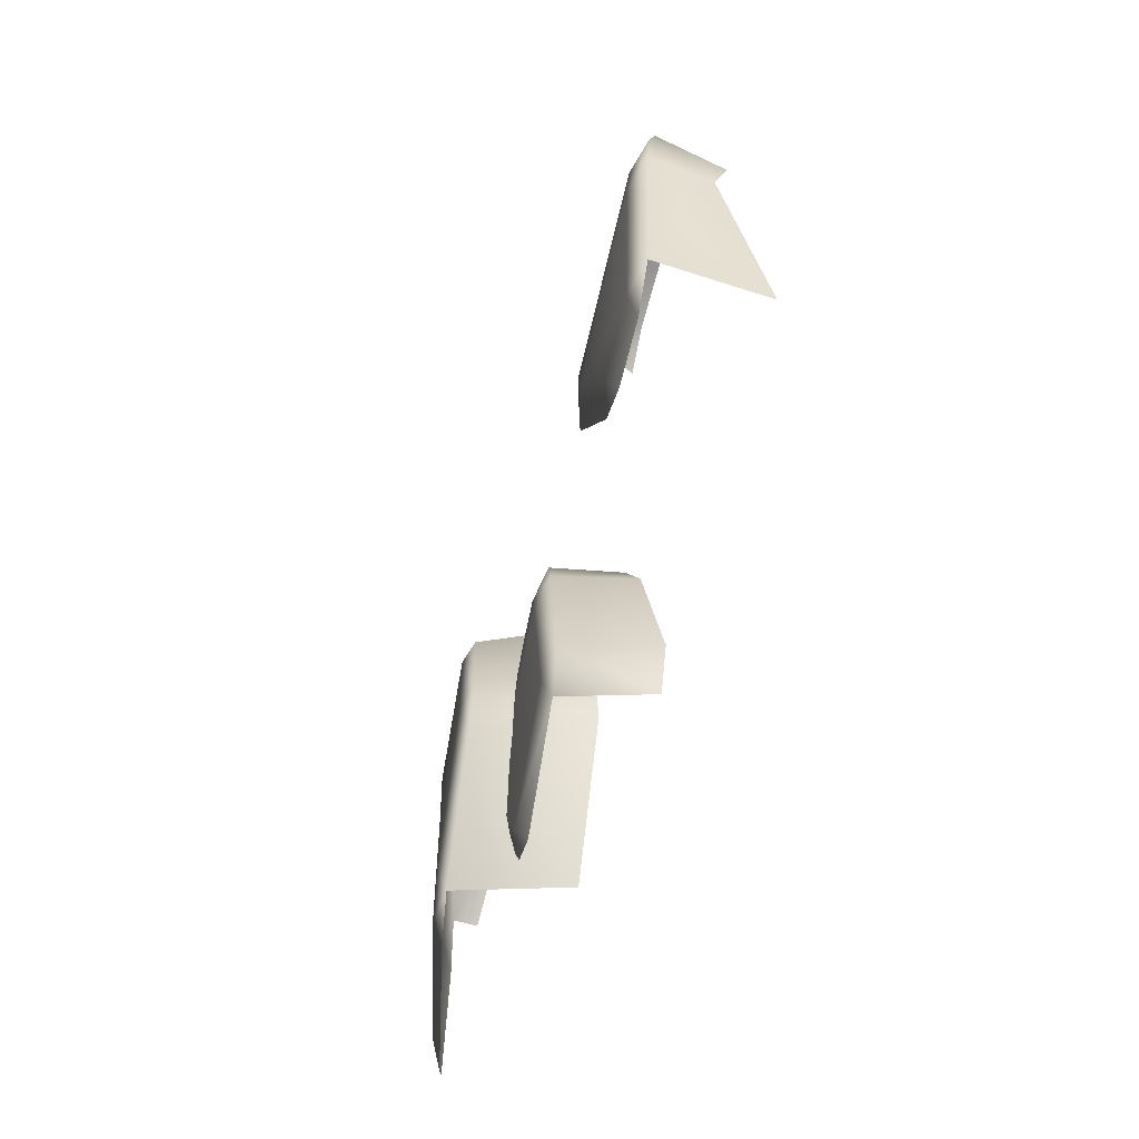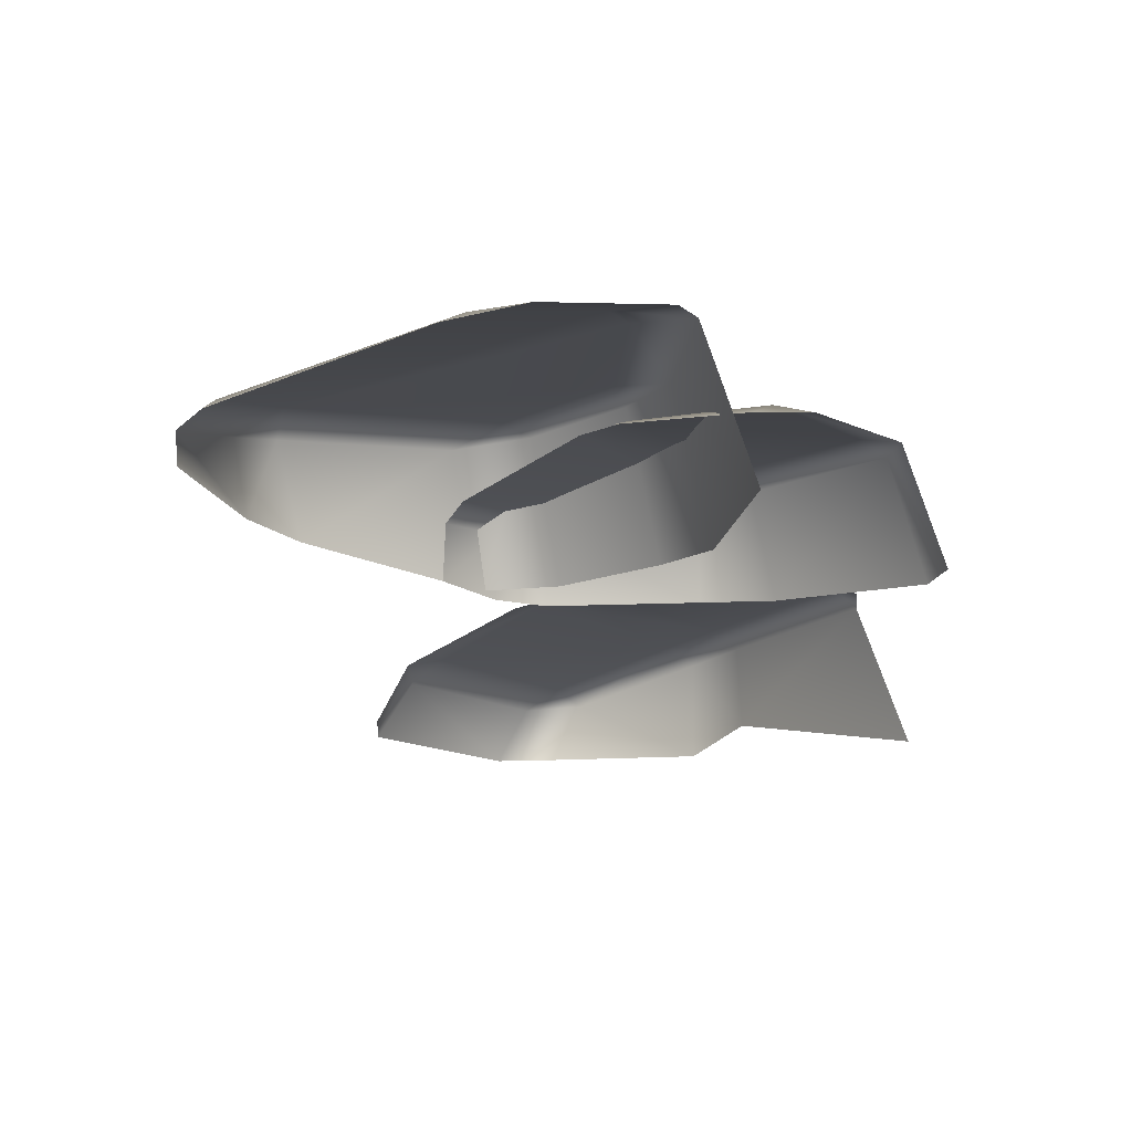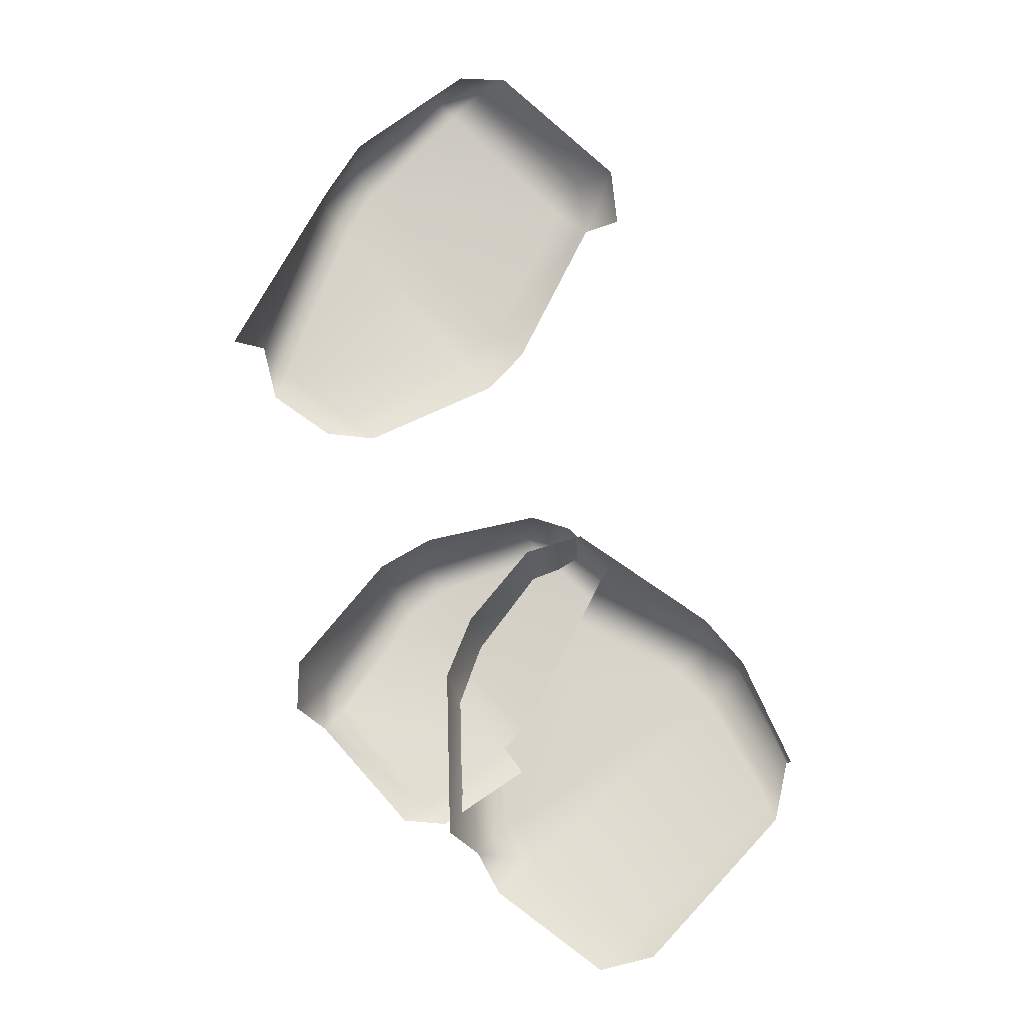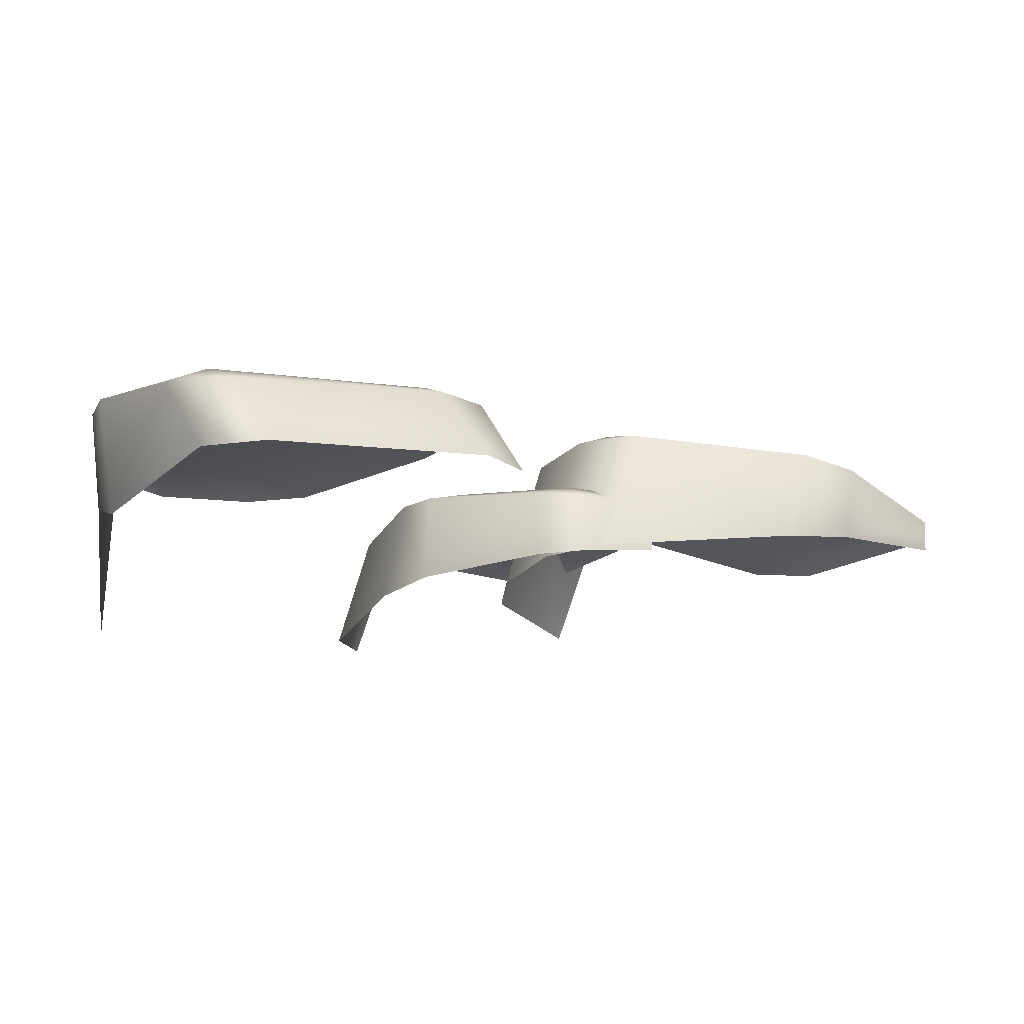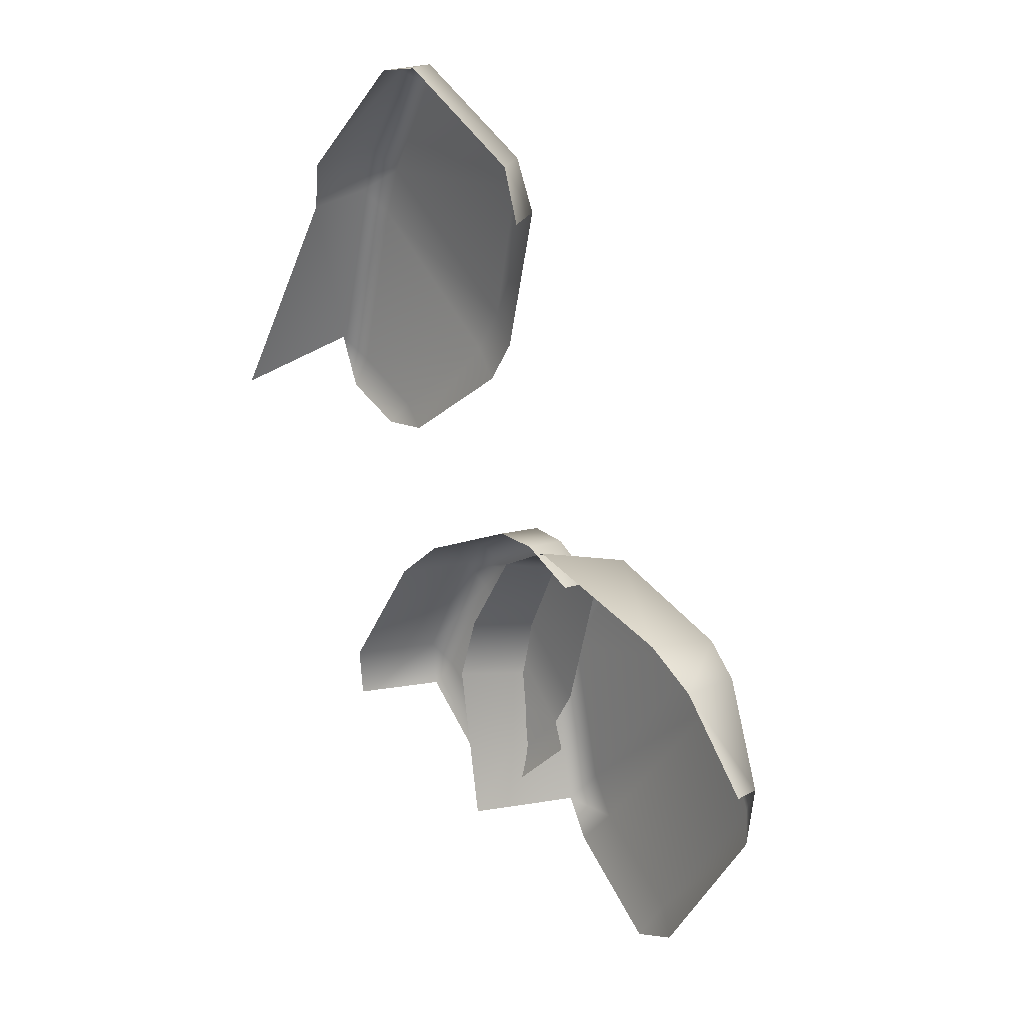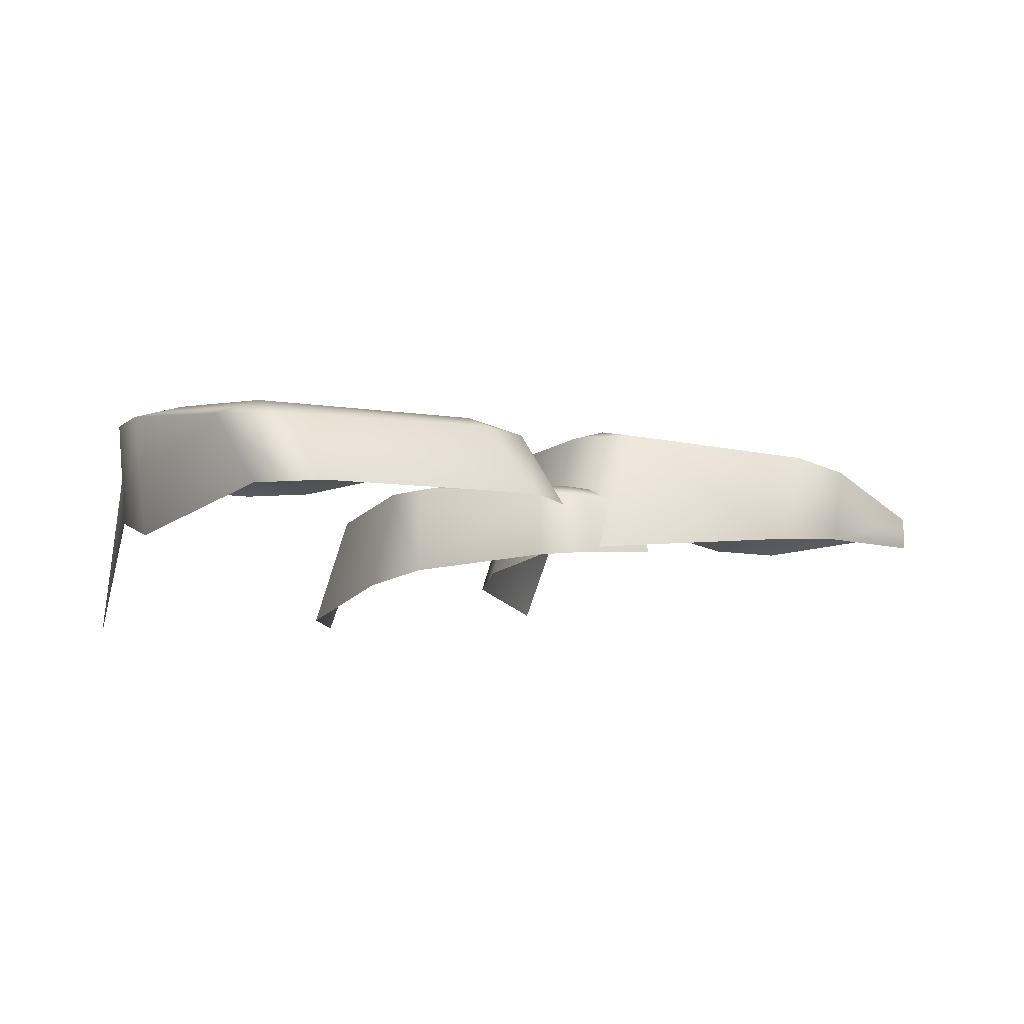
<metadata>
{"format":"obj","ext":"obj","renderer":"f3d","projection":"perspective","resolution":1024,"background":"white","views":[{"elev":-28.4,"azim":-103.5,"up":"+Z"},{"elev":-7.2,"azim":169.8,"up":"+Y"},{"elev":-20.8,"azim":-6.6,"up":"+Z"},{"elev":-21.1,"azim":17.4,"up":"+Y"},{"elev":8.6,"azim":46.0,"up":"+Z"},{"elev":-17.3,"azim":12.5,"up":"+Y"}]}
</metadata>
<code>
g mac__pCube114
v 0.3266 1.62 -9.998
v 0.3946 1.498 -10.03
v 0.3762 1.475 -9.887
v 0.2999 1.592 -9.862
v 0.07687 1.442 -9.637
v 0.01145 1.556 -9.619
v -0.04392 1.445 -9.637
v -0.1123 1.567 -9.627
v -0.3169 1.443 -9.873
v -0.05055 1.6 -9.668
v 0.2456 1.637 -9.935
v -0.3274 1.645 -9.825
v -0.399 1.502 -9.986
v -0.265 1.68 -9.886
v 0.08841 1.723 -10.27
v 0.1553 1.705 -10.35
v -0.3992 1.671 -9.939
v -0.3353 1.706 -10
v -0.0005236 1.742 -10.36
v 0.06661 1.724 -10.44
v -0.2464 1.738 -10.6
v -0.551 1.718 -10.36
v -0.6229 1.439 -10.47
v -0.4863 1.751 -10.42
v -0.5141 1.732 -10.5
v -0.3191 1.761 -10.54
v -0.3689 1.74 -10.59
v 0.8874 1.86 -11.44
v 0.8839 1.798 -11.45
v 0.7546 1.753 -11.2
v 0.7762 1.896 -11.18
v 0.6958 1.908 -11.09
v 0.6513 1.729 -11.09
v 0.6981 1.936 -11.25
v 0.3651 1.927 -10.92
v 0.3084 1.675 -10.88
v 0.8279 1.899 -11.51
v 0.8538 1.869 -11.59
v 0.4786 1.977 -11.88
v 0.5288 1.946 -11.95
v 0.3933 1.975 -11.98
v 0.2255 2.03 -11.69
v 0.1307 2.024 -11.77
v 0.07366 2.027 -11.67
v 0.6156 1.948 -11.17
v 0.1682 2.033 -11.58
v 0.2274 1.946 -10.97
v 0.1669 1.681 -10.93
v 0.01936 1.701 -11.12
v 0.0386 1.993 -11.3
v -0.02468 1.753 -11.67
v -0.04029 1.709 -11.27
v 0.08884 1.974 -11.15
v 0.2862 1.966 -11
v 0.1201 2.001 -11.21
v -0.02661 1.887 -11.62
v 0.1767 1.885 -11.48
v -0.07065 1.909 -11.57
v -0.132 1.89 -11.61
v 0.1335 1.904 -11.41
v -0.3471 1.887 -11.37
v -0.2902 1.901 -11.31
v -0.1235 1.88 -11.05
v 0.2026 1.892 -11.32
v -0.3537 1.88 -11.26
v -0.4238 1.67 -11.38
v -0.4234 1.658 -11.26
v -0.2184 1.655 -11
v -0.1739 1.853 -10.99
v -0.09545 1.658 -10.92
v -0.04136 1.865 -10.99
v 0.3569 1.821 -11.01
v -0.09245 1.839 -10.92
v 0.1729 1.79 -10.84
v 0.1774 1.655 -10.84
v 0.2302 1.815 -10.89
v 0.3813 1.787 -10.96
v 0.2708 1.782 -10.87
v 0.2757 1.661 -10.87
v 0.3862 1.682 -10.96
g mac__pCube114_0
f 3 2 1
f 3 1 4
f 5 3 4
f 5 4 6
f 7 5 6
f 7 6 8
f 9 7 8
f 10 6 4
f 6 10 8
f 1 11 4
f 10 4 11
f 9 8 12
f 13 9 12
f 14 8 10
f 11 14 10
f 14 12 8
f 1 15 11
f 11 15 14
f 1 16 15
f 13 12 17
f 14 17 12
f 18 14 15
f 14 18 17
f 16 19 15
f 18 15 19
f 16 20 19
f 19 20 21
f 13 17 22
f 22 17 18
f 13 22 23
f 22 18 24
f 19 24 18
f 25 22 24
f 19 21 26
f 19 26 24
f 25 24 26
f 27 26 21
f 25 26 27
f 30 29 28
f 30 28 31
f 32 30 31
f 32 33 30
f 34 31 28
f 34 32 31
f 33 32 35
f 33 35 36
f 34 28 37
f 38 37 28
f 39 37 38
f 39 38 40
f 41 39 40
f 42 37 39
f 41 42 39
f 42 34 37
f 41 43 42
f 44 42 43
f 34 45 32
f 35 32 45
f 46 34 42
f 44 46 42
f 46 45 34
f 47 36 35
f 47 48 36
f 49 48 47
f 46 44 50
f 51 50 44
f 51 52 50
f 52 49 53
f 49 47 53
f 52 53 50
f 47 35 54
f 35 45 54
f 53 47 54
f 46 50 55
f 55 45 46
f 55 54 45
f 53 54 55
f 53 55 50
f 58 57 56
f 59 58 56
f 58 60 57
f 58 59 61
f 62 60 58
f 58 61 62
f 62 63 60
f 64 60 63
f 65 62 61
f 65 63 62
f 66 65 61
f 66 67 65
f 68 65 67
f 68 69 65
f 65 69 63
f 69 68 70
f 64 63 71
f 69 71 63
f 71 72 64
f 69 70 73
f 69 73 71
f 70 74 73
f 71 73 74
f 70 75 74
f 71 76 72
f 71 74 76
f 77 72 76
f 75 78 74
f 78 76 74
f 77 76 78
f 75 79 78
f 80 77 78
f 80 78 79

</code>
